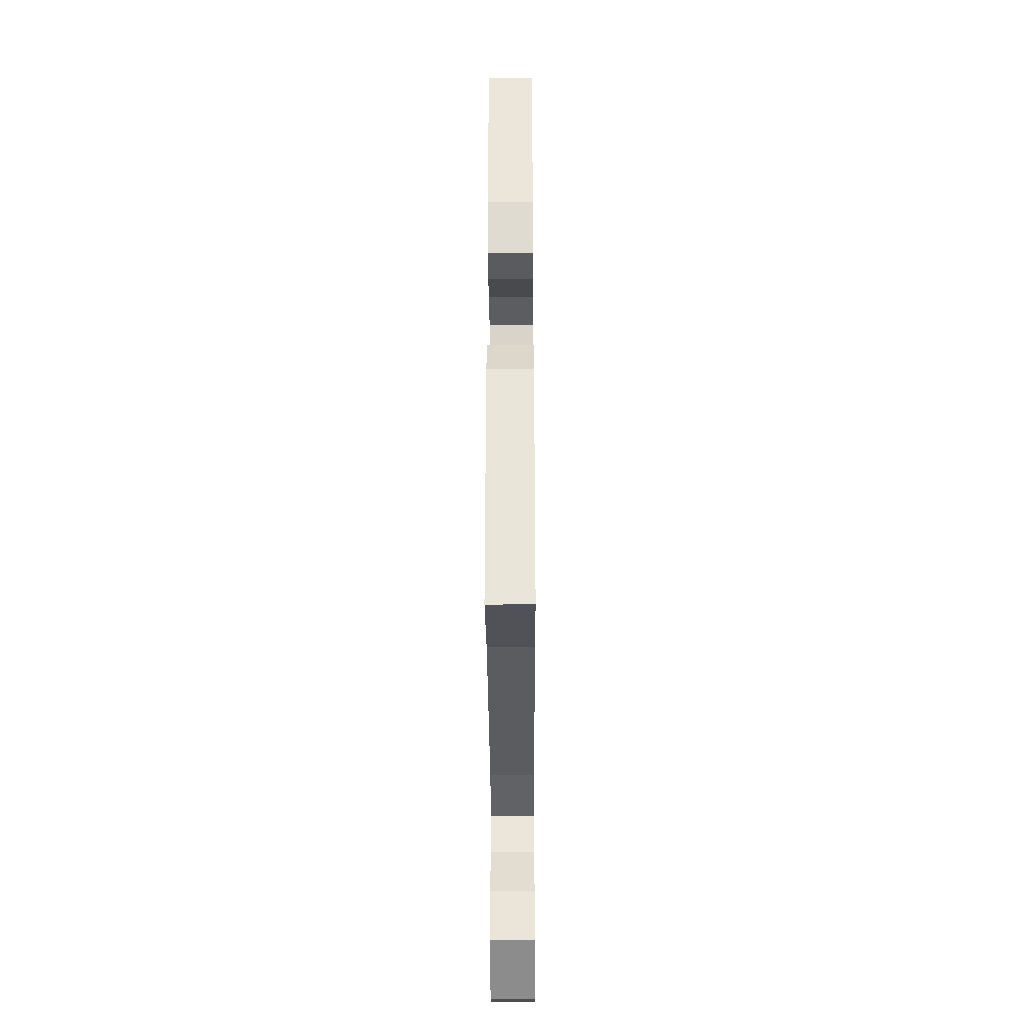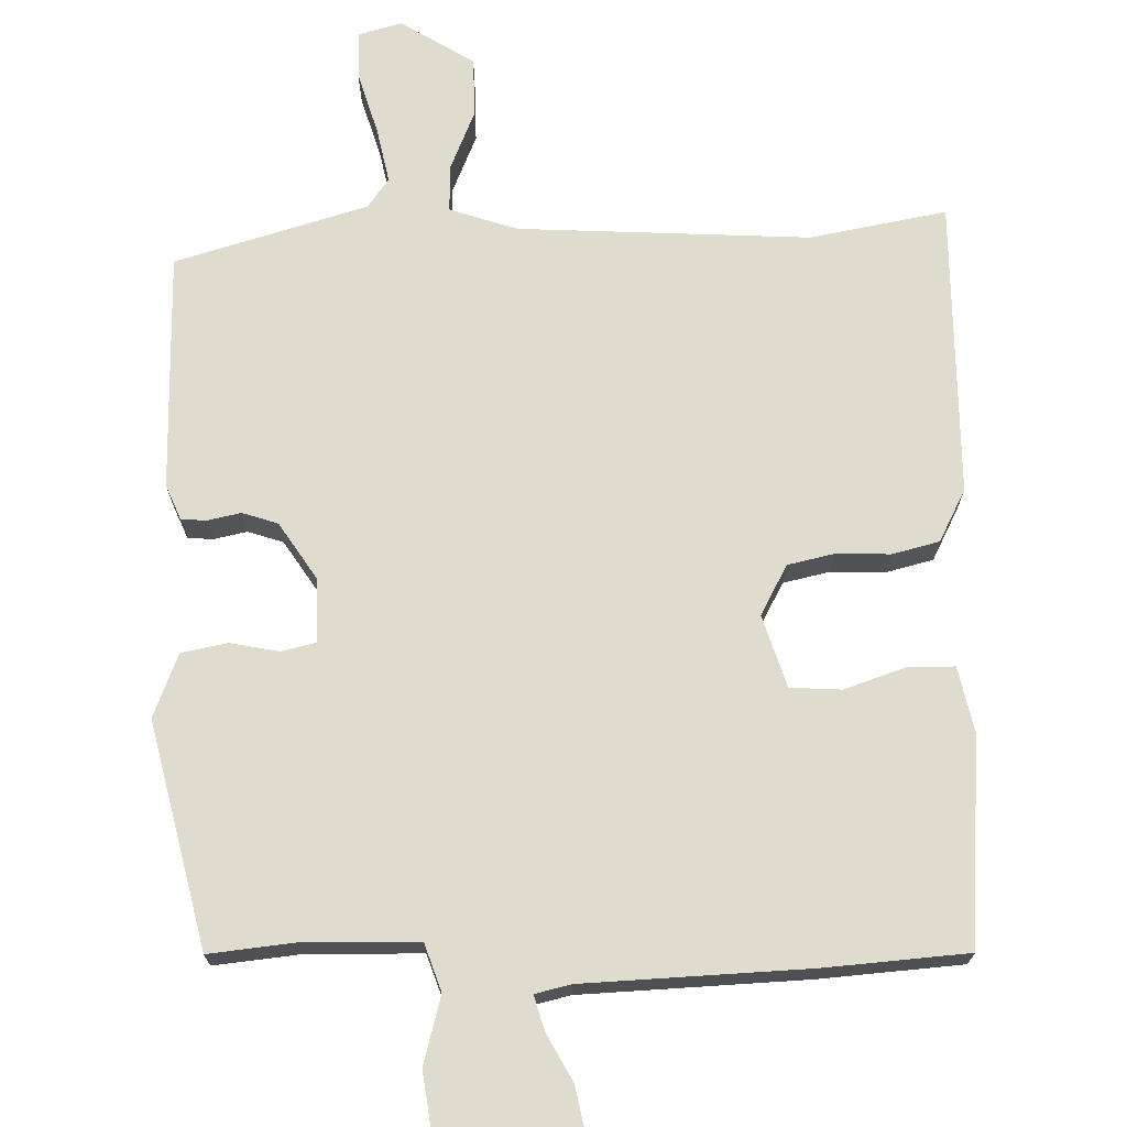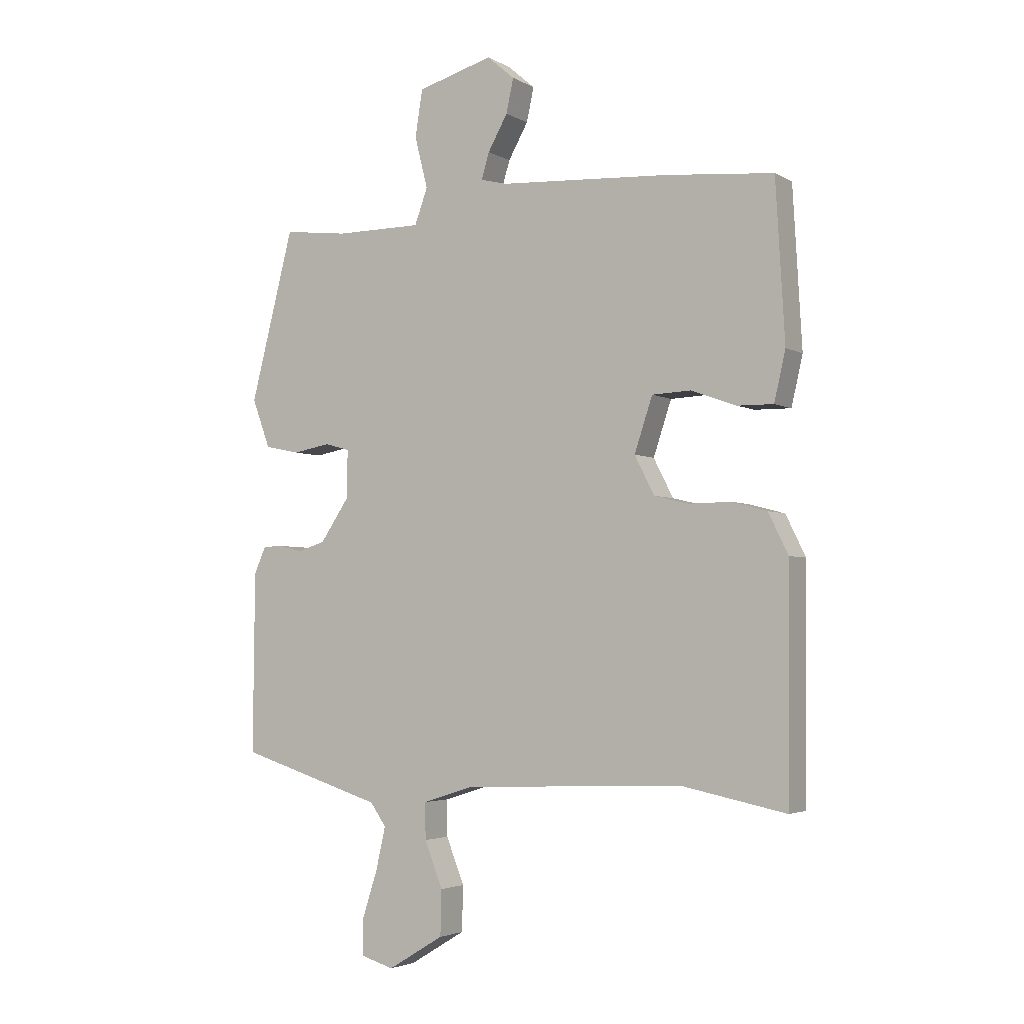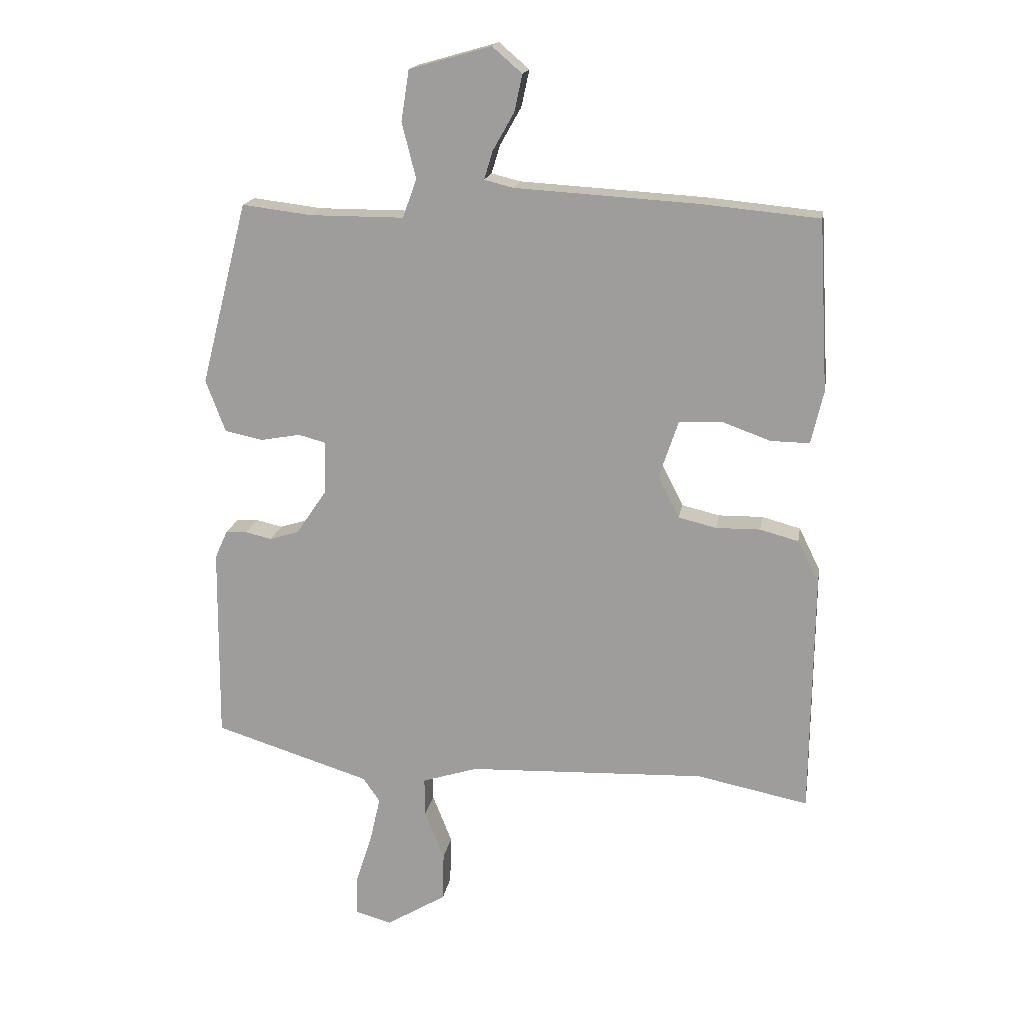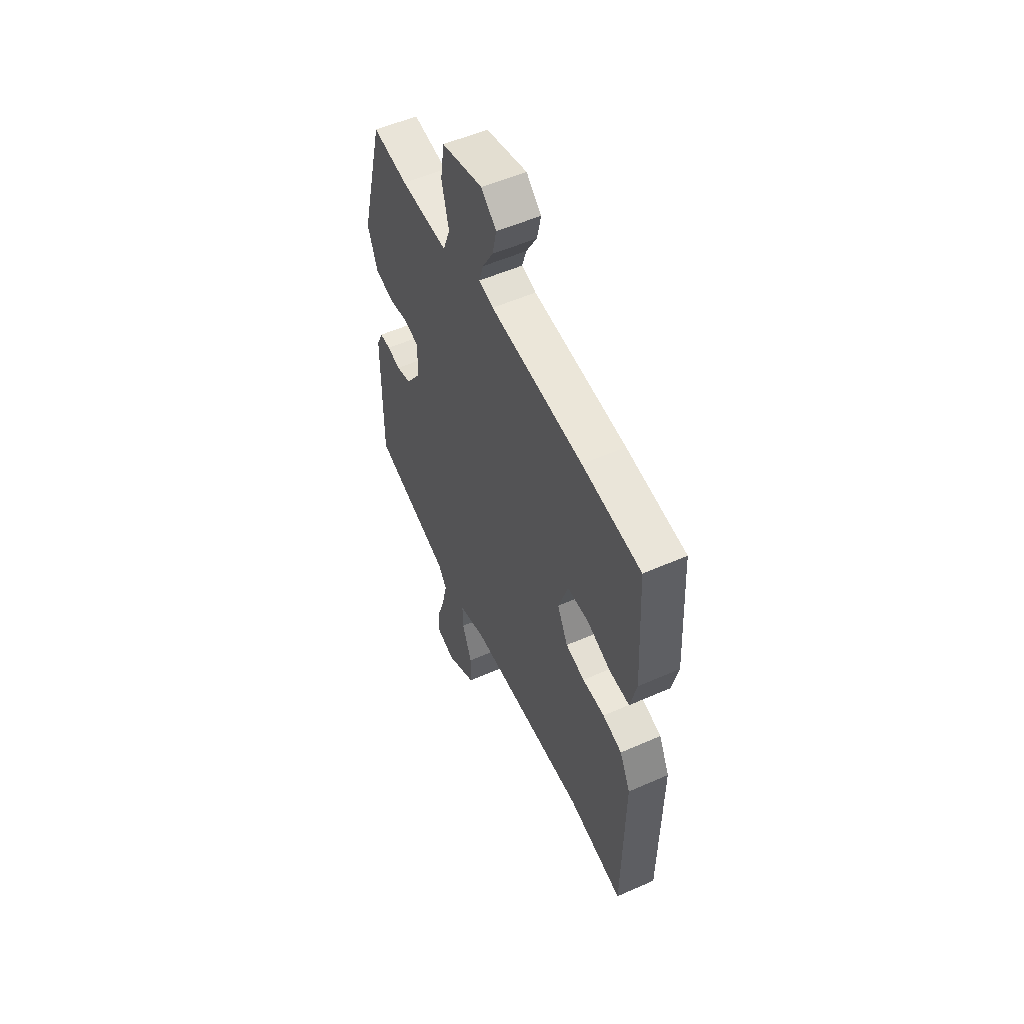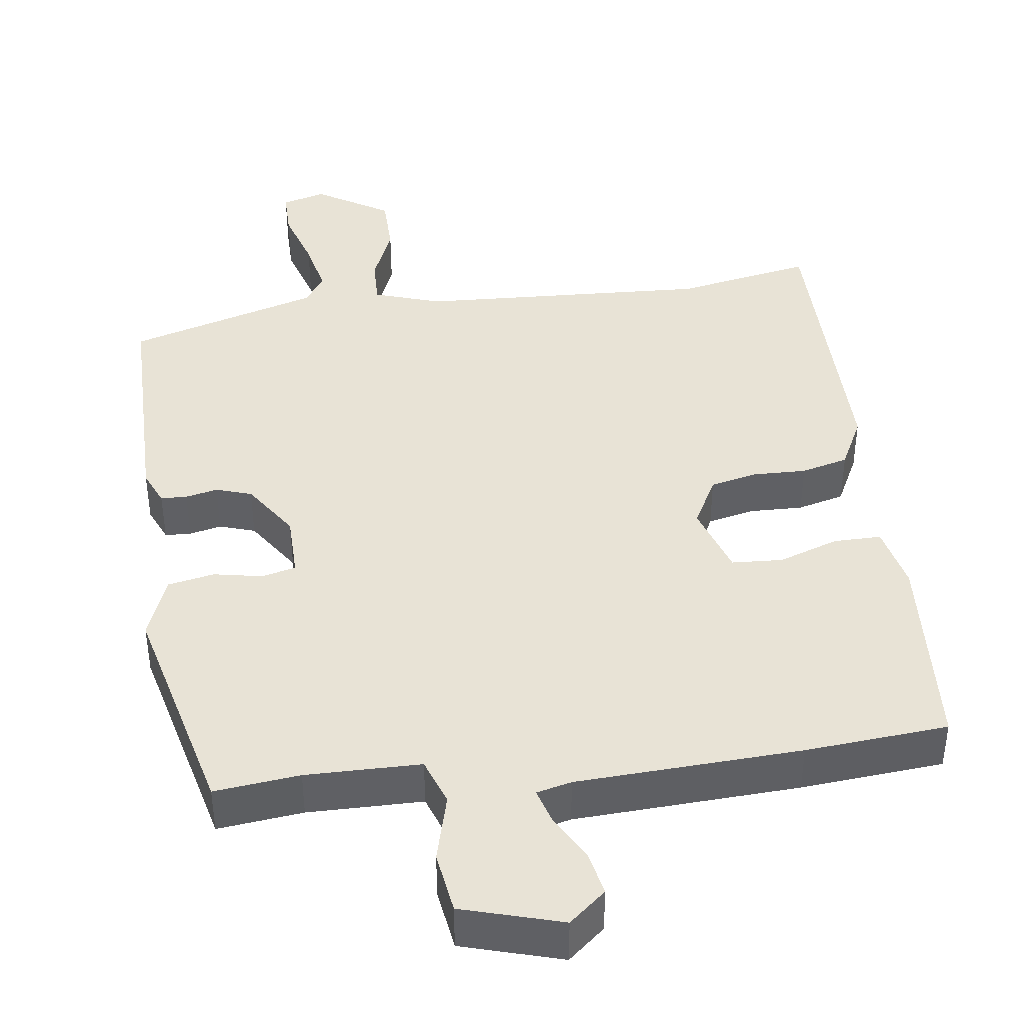
<metadata>
{"format":"obj","ext":"obj","renderer":"f3d","projection":"perspective","resolution":1024,"background":"white","views":[{"elev":-33.0,"azim":90.3,"up":"+Z"},{"elev":70.4,"azim":-0.3,"up":"+Y"},{"elev":-3.4,"azim":30.1,"up":"+Z"},{"elev":17.4,"azim":9.4,"up":"+Z"},{"elev":54.9,"azim":65.1,"up":"+Z"},{"elev":41.5,"azim":-7.0,"up":"+Y"}]}
</metadata>
<code>
v 0.318 0.07 0.517
v 0.509 0.07 0.499
v 0.525 0.07 0.22
v 0.505 0.07 0.133
v 0.441 0.07 0.134
v 0.361 0.07 0.163
v 0.292 0.07 0.16
v 0.26 0.07 0.064
v 0.295 0.07 -0.004
v 0.357 0.07 -0.019
v 0.43 0.07 -0.018
v 0.493 0.07 -0.035
v 0.528 0.07 -0.106
v 0.524 0.07 -0.505
v 0.341 0.07 -0.468
v -0.05 0.07 -0.483
v -0.141 0.07 -0.512
v -0.14 0.07 -0.576
v -0.108 0.07 -0.657
v -0.11 0.07 -0.737
v -0.209 0.07 -0.797
v -0.268 0.07 -0.78
v -0.267 0.07 -0.716
v -0.24 0.07 -0.632
v -0.223 0.07 -0.557
v -0.251 0.07 -0.517
v -0.507 0.07 -0.437
v -0.504 0.07 -0.117
v -0.483 0.07 -0.07
v -0.448 0.07 -0.069
v -0.405 0.07 -0.079
v -0.357 0.07 -0.064
v -0.306 0.07 0.011
v -0.304 0.07 0.097
v -0.349 0.07 0.109
v -0.415 0.07 0.097
v -0.477 0.07 0.11
v -0.509 0.07 0.196
v -0.432 0.07 0.496
v -0.318 0.07 0.482
v -0.164 0.07 0.482
v -0.141 0.07 0.545
v -0.164 0.07 0.636
v -0.151 0.07 0.719
v -0.017 0.07 0.757
v 0.032 0.07 0.715
v 0.019 0.07 0.655
v -0.016 0.07 0.593
v -0.03 0.07 0.547
v 0.017 0.07 0.535
v 0.318 0 0.517
v 0.509 0 0.499
v 0.525 0 0.22
v 0.505 0 0.133
v 0.441 0 0.134
v 0.361 0 0.163
v 0.292 0 0.16
v 0.26 0 0.064
v 0.295 0 -0.004
v 0.357 0 -0.019
v 0.43 0 -0.018
v 0.493 0 -0.035
v 0.528 0 -0.106
v 0.524 0 -0.505
v 0.341 0 -0.468
v -0.05 0 -0.483
v -0.141 0 -0.512
v -0.14 0 -0.576
v -0.108 0 -0.657
v -0.11 0 -0.737
v -0.209 0 -0.797
v -0.268 0 -0.78
v -0.267 0 -0.716
v -0.24 0 -0.632
v -0.223 0 -0.557
v -0.251 0 -0.517
v -0.507 0 -0.437
v -0.504 0 -0.117
v -0.483 0 -0.07
v -0.448 0 -0.069
v -0.405 0 -0.079
v -0.357 0 -0.064
v -0.306 0 0.011
v -0.304 0 0.097
v -0.349 0 0.109
v -0.415 0 0.097
v -0.477 0 0.11
v -0.509 0 0.196
v -0.432 0 0.496
v -0.318 0 0.482
v -0.164 0 0.482
v -0.141 0 0.545
v -0.164 0 0.636
v -0.151 0 0.719
v -0.017 0 0.757
v 0.032 0 0.715
v 0.019 0 0.655
v -0.016 0 0.593
v -0.03 0 0.547
v 0.017 0 0.535
f 46 47 48
f 45 46 48
f 44 45 48
f 43 44 48
f 42 43 48
f 41 42 48 49
f 38 39 40
f 37 38 40
f 36 37 40
f 35 36 40
f 34 35 40 41
f 41 49 50
f 34 41 50
f 33 34 50
f 29 30 31
f 28 29 31
f 27 28 31
f 26 27 31
f 25 26 31 32
f 22 23 24
f 21 22 24
f 20 21 24
f 19 20 24
f 18 19 24
f 17 18 24 25
f 13 14 15
f 12 13 15
f 11 12 15
f 10 11 15
f 9 10 15 16
f 8 9 16 17
f 4 5 6
f 3 4 6
f 2 3 6
f 1 2 6
f 50 1 6
f 50 6 7
f 8 17 25
f 7 8 25
f 50 7 25
f 33 50 25
f 25 32 33
f 98 97 96
f 98 96 95
f 98 95 94
f 98 94 93
f 98 93 92
f 99 98 92 91
f 90 89 88
f 90 88 87
f 90 87 86
f 90 86 85
f 91 90 85 84
f 100 99 91
f 100 91 84
f 100 84 83
f 81 80 79
f 81 79 78
f 81 78 77
f 81 77 76
f 82 81 76 75
f 74 73 72
f 74 72 71
f 74 71 70
f 74 70 69
f 74 69 68
f 75 74 68 67
f 65 64 63
f 65 63 62
f 65 62 61
f 65 61 60
f 66 65 60 59
f 67 66 59 58
f 56 55 54
f 56 54 53
f 56 53 52
f 56 52 51
f 56 51 100
f 57 56 100
f 75 67 58
f 75 58 57
f 75 57 100
f 75 100 83
f 83 82 75
f 1 51 52 2
f 2 52 53 3
f 3 53 54 4
f 4 54 55 5
f 5 55 56 6
f 6 56 57 7
f 7 57 58 8
f 8 58 59 9
f 9 59 60 10
f 10 60 61 11
f 11 61 62 12
f 12 62 63 13
f 13 63 64 14
f 14 64 65 15
f 15 65 66 16
f 16 66 67 17
f 17 67 68 18
f 18 68 69 19
f 19 69 70 20
f 20 70 71 21
f 21 71 72 22
f 22 72 73 23
f 23 73 74 24
f 24 74 75 25
f 25 75 76 26
f 26 76 77 27
f 27 77 78 28
f 28 78 79 29
f 29 79 80 30
f 30 80 81 31
f 31 81 82 32
f 32 82 83 33
f 33 83 84 34
f 34 84 85 35
f 35 85 86 36
f 36 86 87 37
f 37 87 88 38
f 38 88 89 39
f 39 89 90 40
f 40 90 91 41
f 41 91 92 42
f 42 92 93 43
f 43 93 94 44
f 44 94 95 45
f 45 95 96 46
f 46 96 97 47
f 47 97 98 48
f 48 98 99 49
f 49 99 100 50
f 50 100 51 1

</code>
